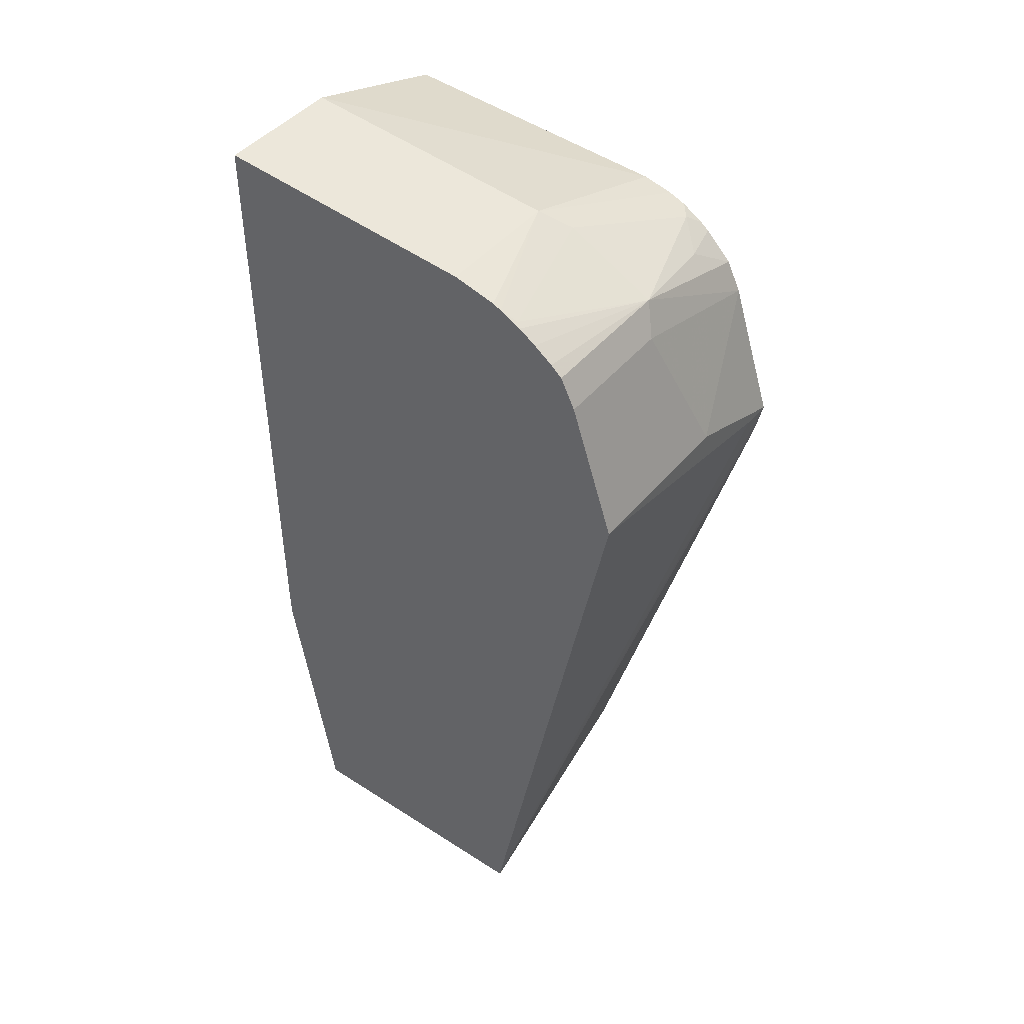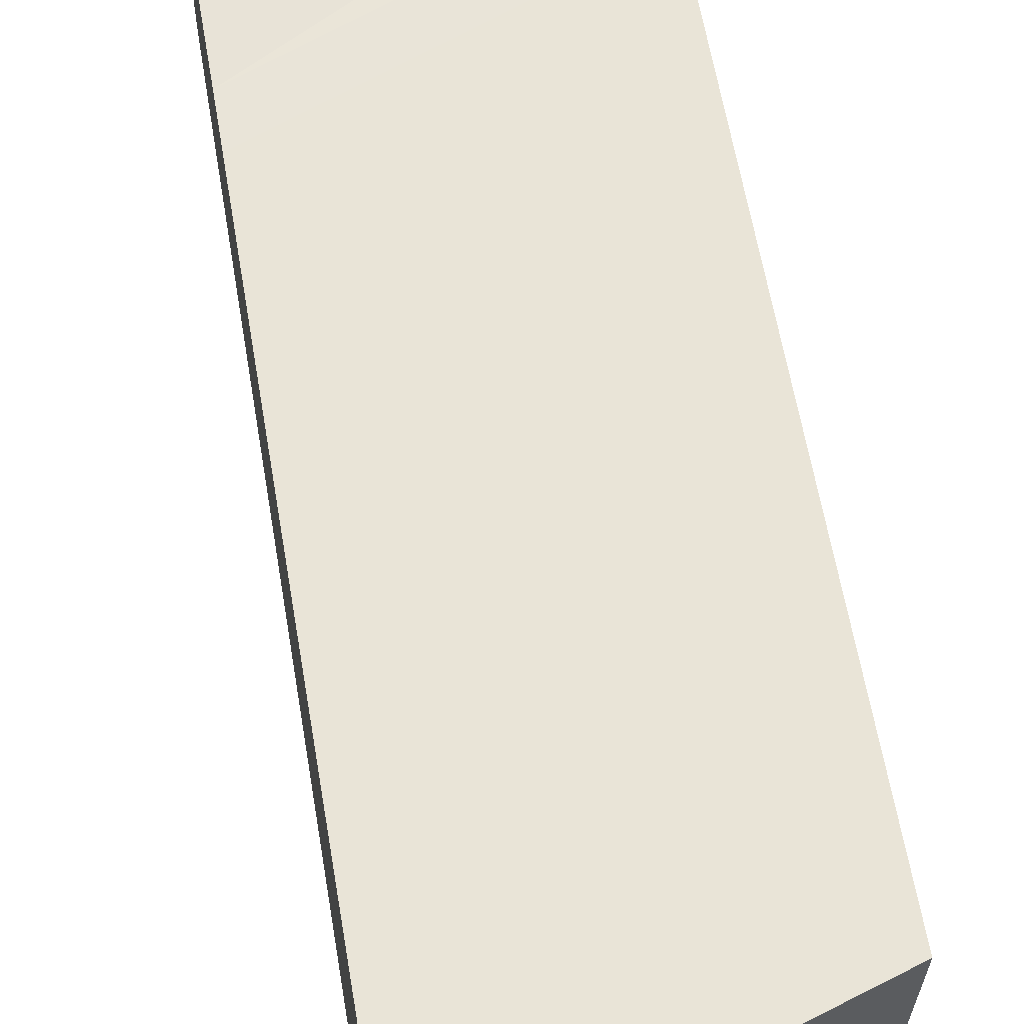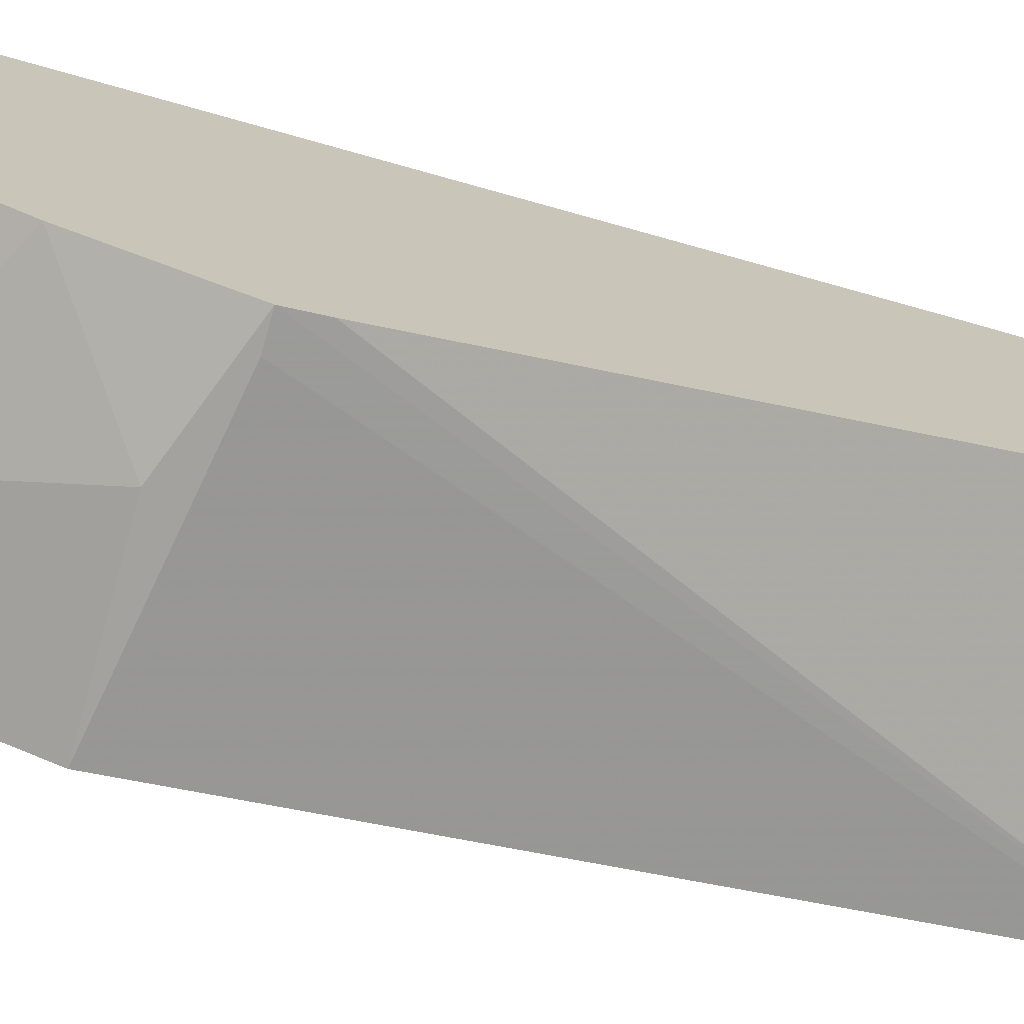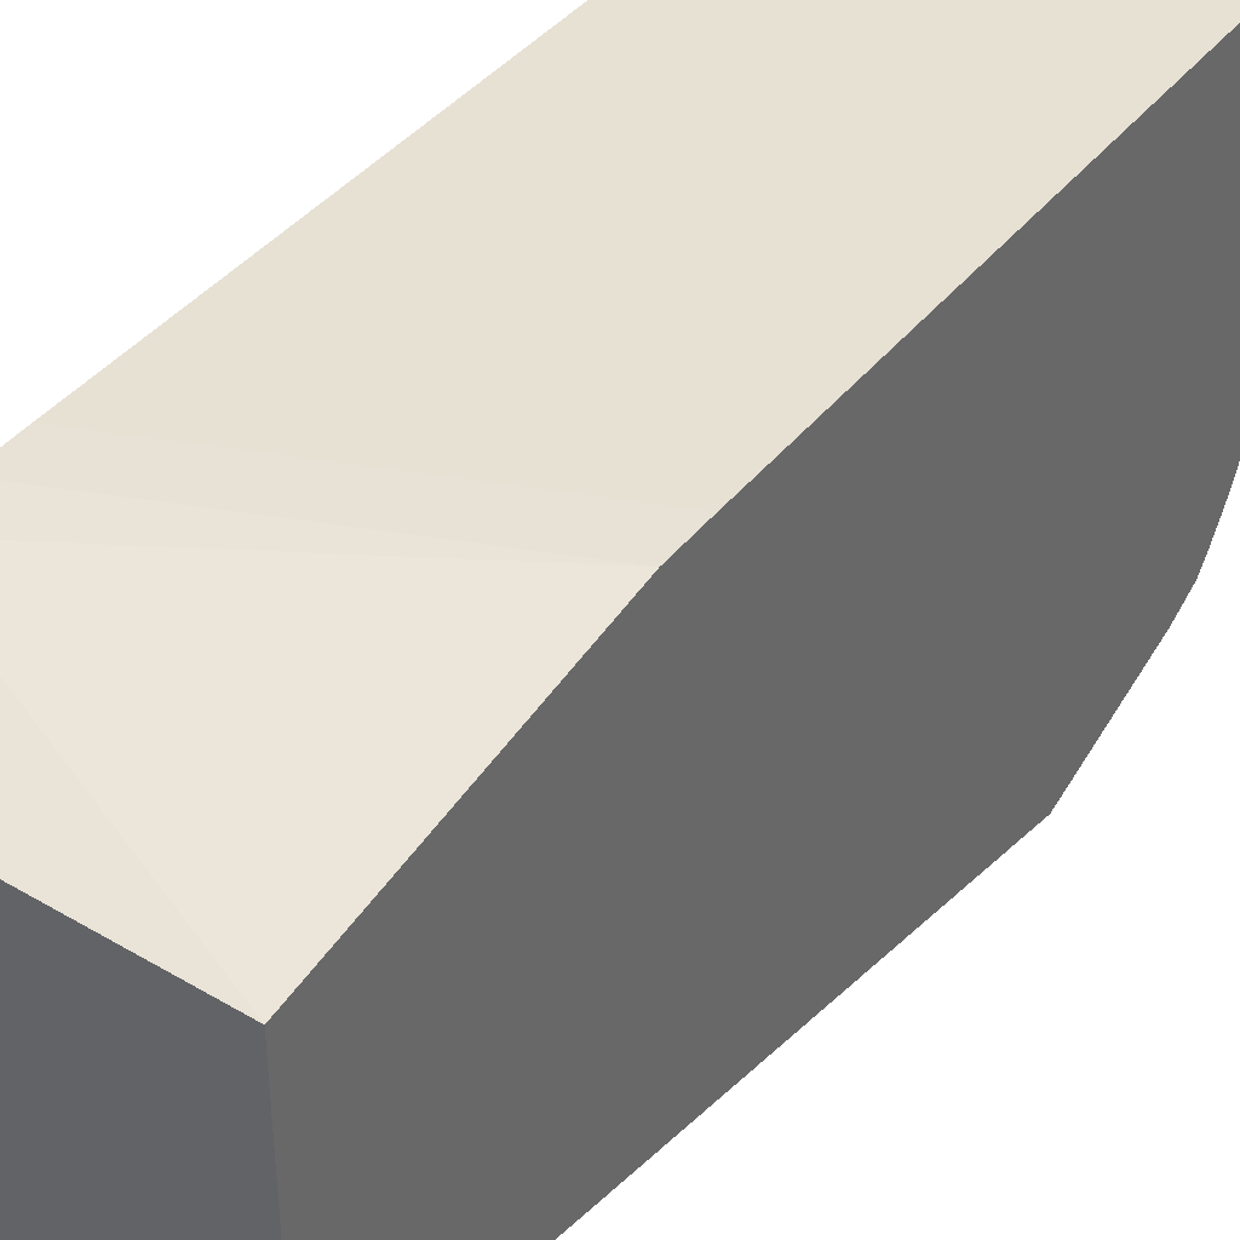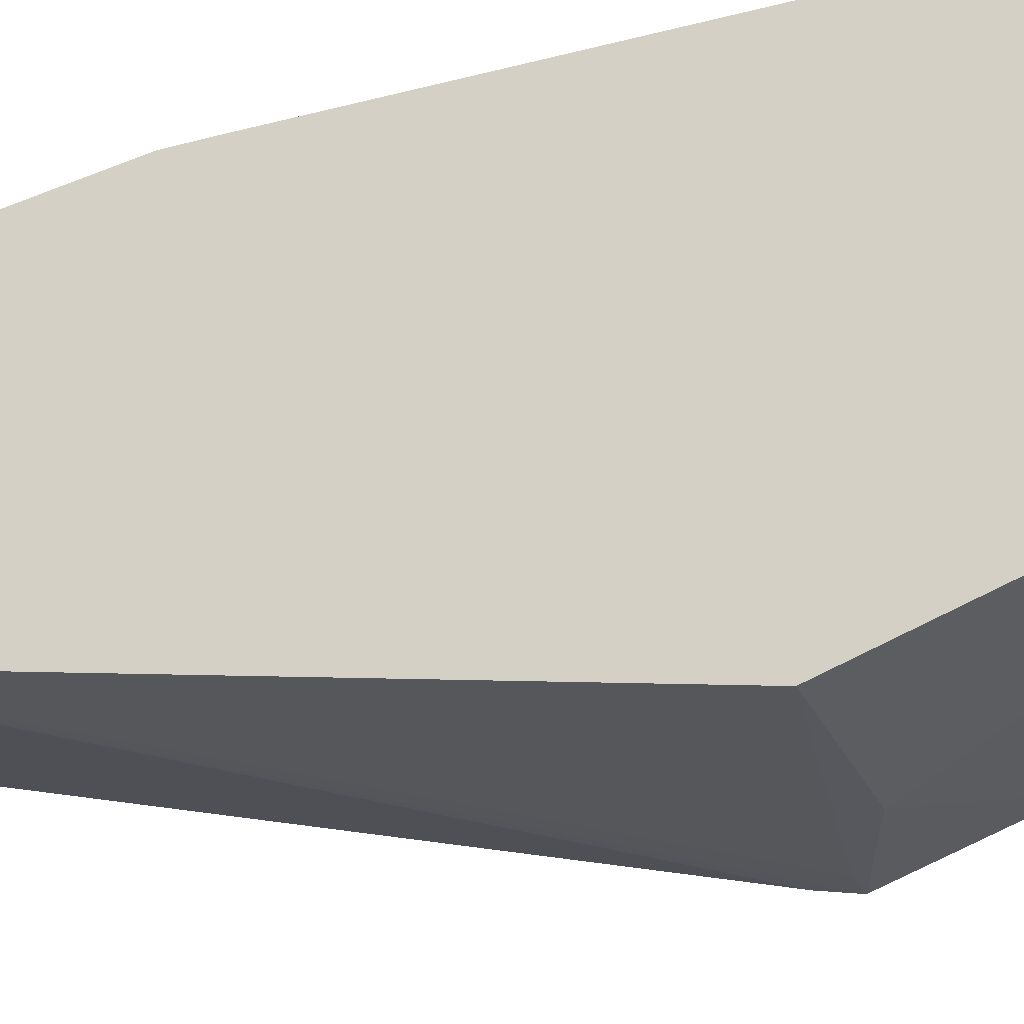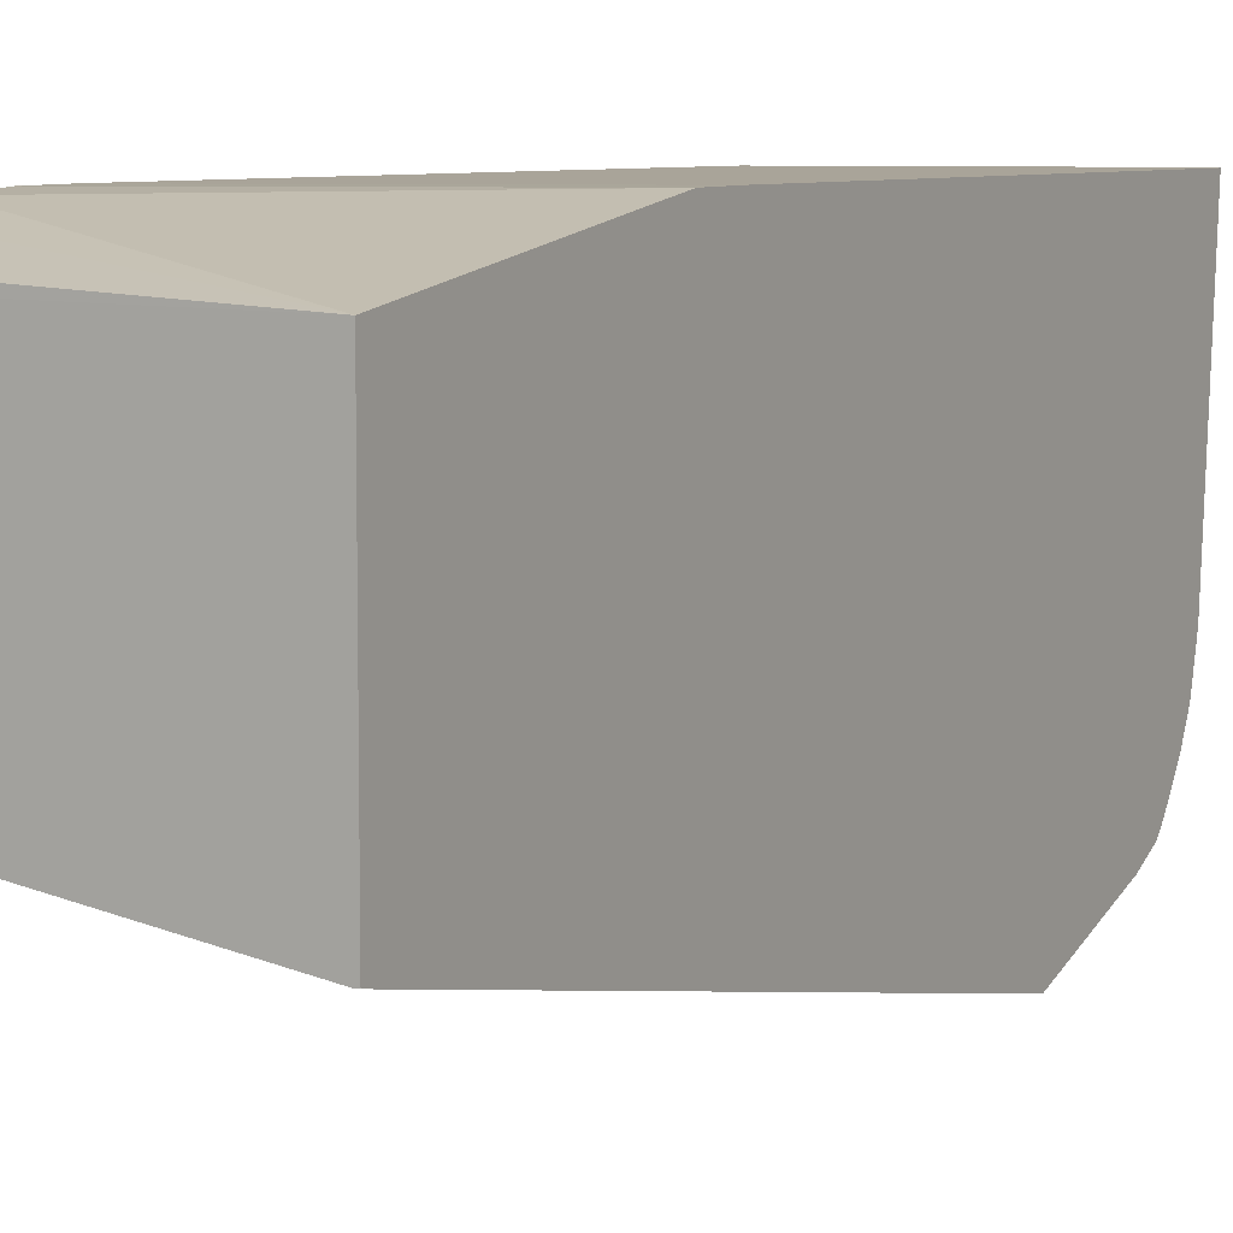
<metadata>
{"format":"obj","ext":"obj","renderer":"f3d","projection":"perspective","resolution":1024,"background":"white","views":[{"elev":44.7,"azim":-53.2,"up":"+Z"},{"elev":61.0,"azim":-9.6,"up":"+Y"},{"elev":-72.6,"azim":74.3,"up":"+Y"},{"elev":39.6,"azim":-145.9,"up":"+Y"},{"elev":-28.9,"azim":-68.7,"up":"+Y"},{"elev":7.2,"azim":-150.5,"up":"+Y"}]}
</metadata>
<code>
v 0.1264 -0.3602 0.007196
v 0.1264 -0.3604 -0.01258
v 0.00305 -0.3602 0.05731
v 0.1264 -0.3602 0.2905
v 0.1264 -0.3618 -0.03224
v 0.00305 -0.3604 0.03796
v 0.00305 -0.3602 0.3131
v 0.0571 -0.3602 0.3131
v 0.1264 -0.4806 0.2845
v 0.1264 -0.3658 -0.04951
v 0.00305 -0.3794 -0.08073
v 0.00305 -0.4742 0.3035
v 0.05692 -0.4742 0.3035
v 0.1264 -0.4932 0.2817
v 0.1264 -0.3731 -0.08069
v 0.117 -0.3778 -0.08073
v 0.00305 -0.4932 -0.08073
v 0.00305 -0.4924 0.2989
v 0.00305 -0.493 0.2987
v 0.00305 -0.4959 0.2974
v 0.06323 -0.4868 0.2972
v 0.1201 -0.5058 0.2782
v 0.1138 -0.4932 0.2845
v 0.1264 -0.5005 0.2788
v 0.1264 -0.4038 -0.08073
v 0.004861 -0.4932 -0.08073
v 0.1138 -0.5501 0.1897
v 0.00305 -0.5501 0.2086
v 0.00305 -0.5049 0.2929
v 0.004753 -0.5027 0.294
v 0.06323 -0.5248 0.2782
v 0.1075 -0.5185 0.2719
v 0.1264 -0.5097 0.2734
v 0.1264 -0.4742 -0.08073
v 0.1264 -0.5469 0.1755
v 0.1264 -0.5501 0.1897
v 0.07587 -0.5501 0.2086
v 0.00305 -0.5311 0.2655
v 0.00305 -0.5121 0.2881
v 0.05692 -0.5311 0.2655
v 0.1264 -0.5311 0.2466
v 0.1264 -0.5248 0.2592
v 0.00305 -0.52 0.2824
v 0.00305 -0.5248 0.2782
v 0.1264 -0.5133 0.2706
f 21 31 22
f 21 30 31
f 15 25 16
f 20 30 21
f 20 29 30
f 17 27 28
f 17 36 27
f 17 26 36
f 13 20 21
f 13 23 14
f 13 22 23
f 13 21 22
f 13 19 20
f 13 18 19
f 12 18 13
f 11 26 17
f 22 31 32
f 11 34 26
f 14 23 24
f 22 32 33
f 31 41 42
f 22 24 23
f 11 25 34
f 37 41 40
f 36 41 37
f 32 42 45
f 32 45 33
f 31 38 40
f 31 44 38
f 31 43 44
f 31 39 43
f 31 42 32
f 31 40 41
f 29 31 30
f 29 39 31
f 28 40 38
f 28 37 40
f 27 37 28
f 27 36 37
f 26 35 36
f 26 34 35
f 22 33 24
f 11 16 25
f 3 44 43
f 10 15 11
f 1 10 5
f 1 15 10
f 1 25 15
f 1 34 25
f 1 35 34
f 1 36 35
f 1 41 36
f 1 42 41
f 1 5 2
f 1 45 42
f 1 24 33
f 1 14 24
f 1 9 14
f 1 8 4
f 1 7 8
f 1 3 7
f 1 2 3
f 11 15 16
f 1 33 45
f 2 5 6
f 1 4 9
f 3 6 11
f 2 6 3
f 8 13 9
f 7 13 8
f 9 13 14
f 5 11 6
f 5 10 11
f 4 8 9
f 3 12 7
f 3 18 12
f 7 12 13
f 3 20 19
f 3 29 20
f 3 39 29
f 3 43 39
f 3 38 44
f 3 28 38
f 3 17 28
f 3 19 18
f 3 11 17

</code>
